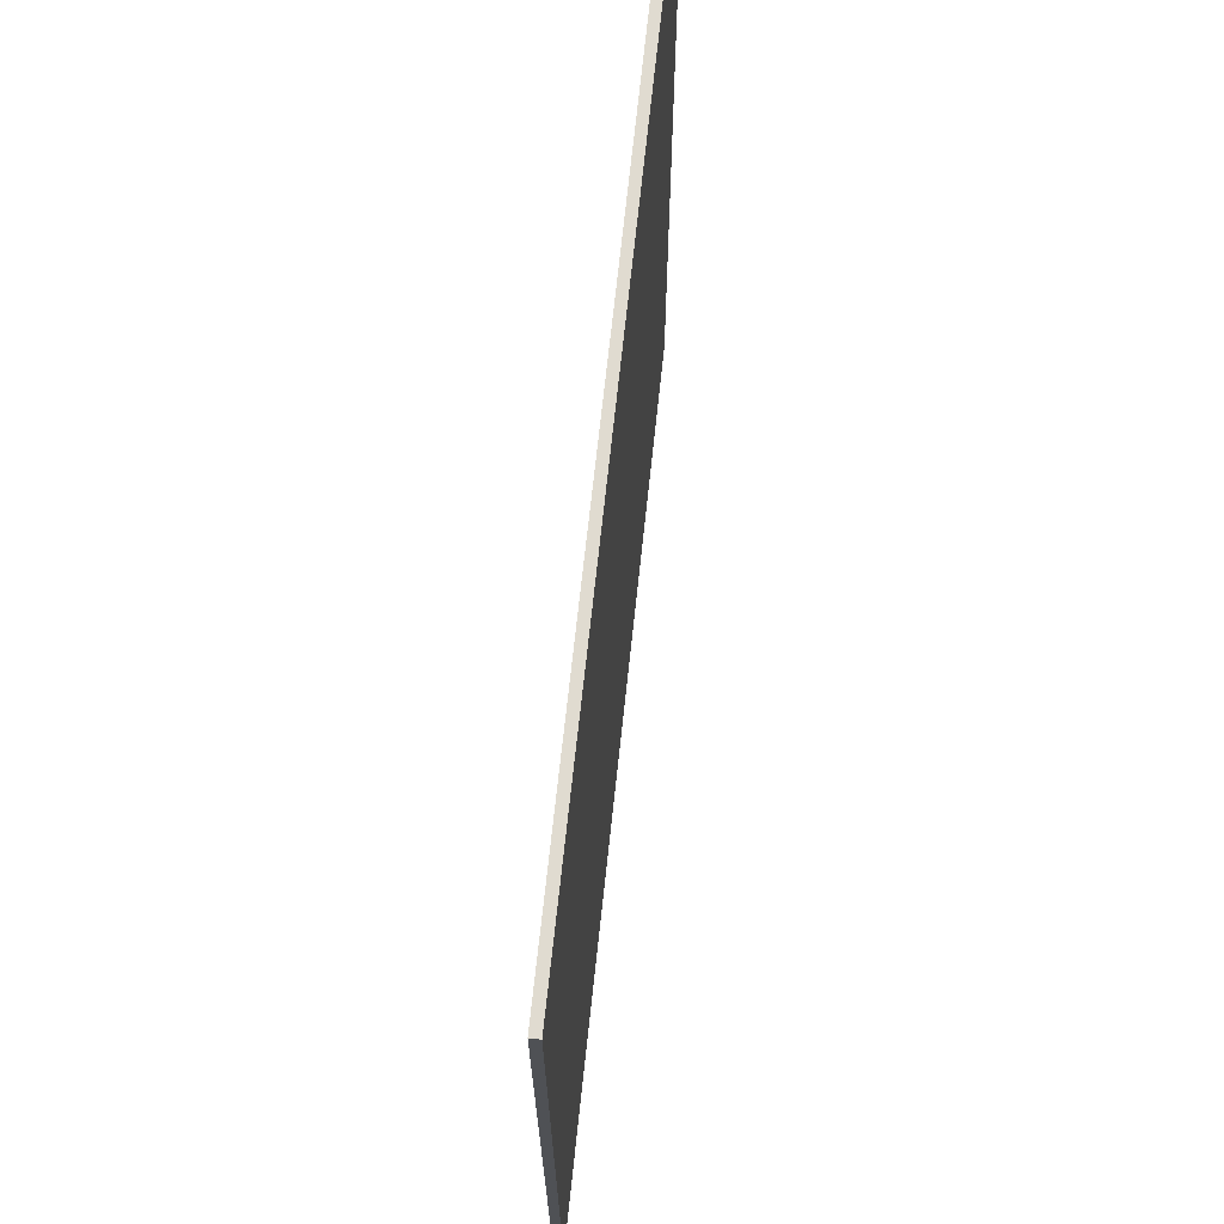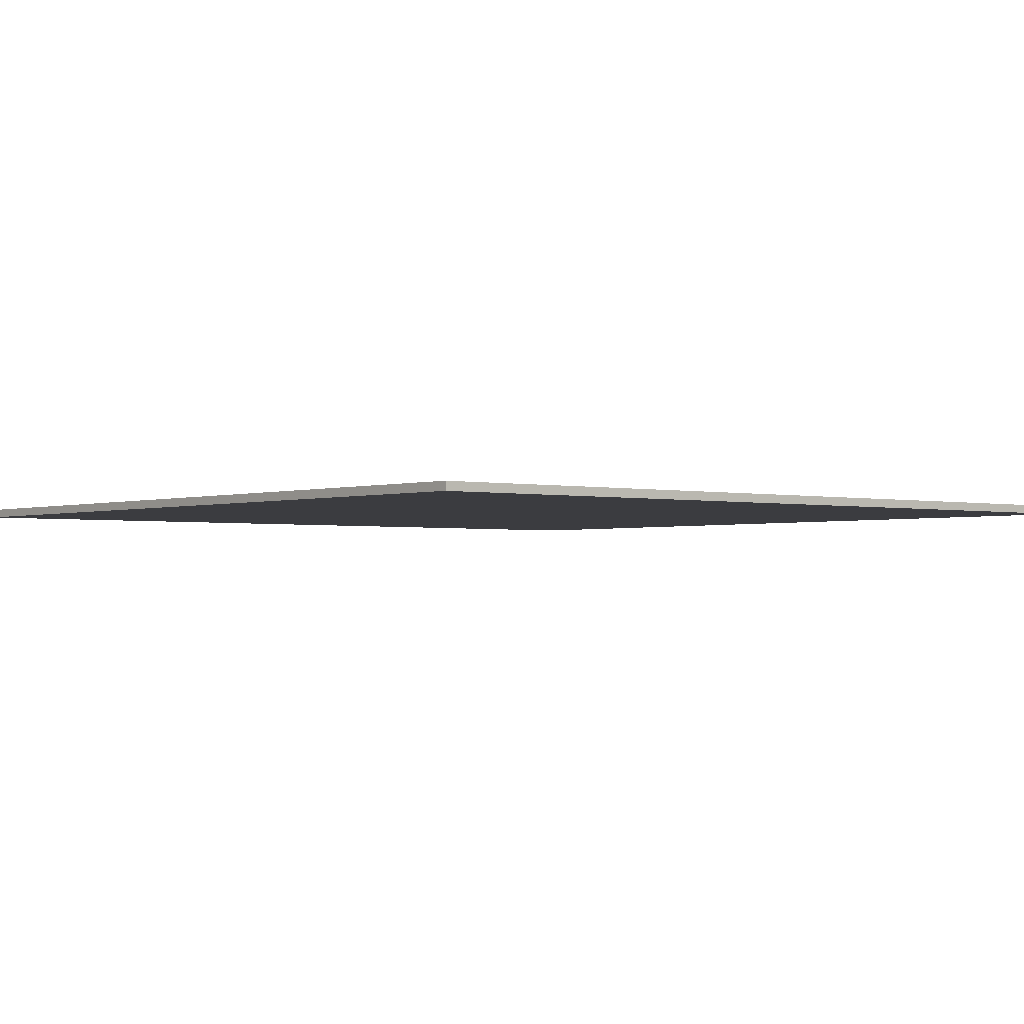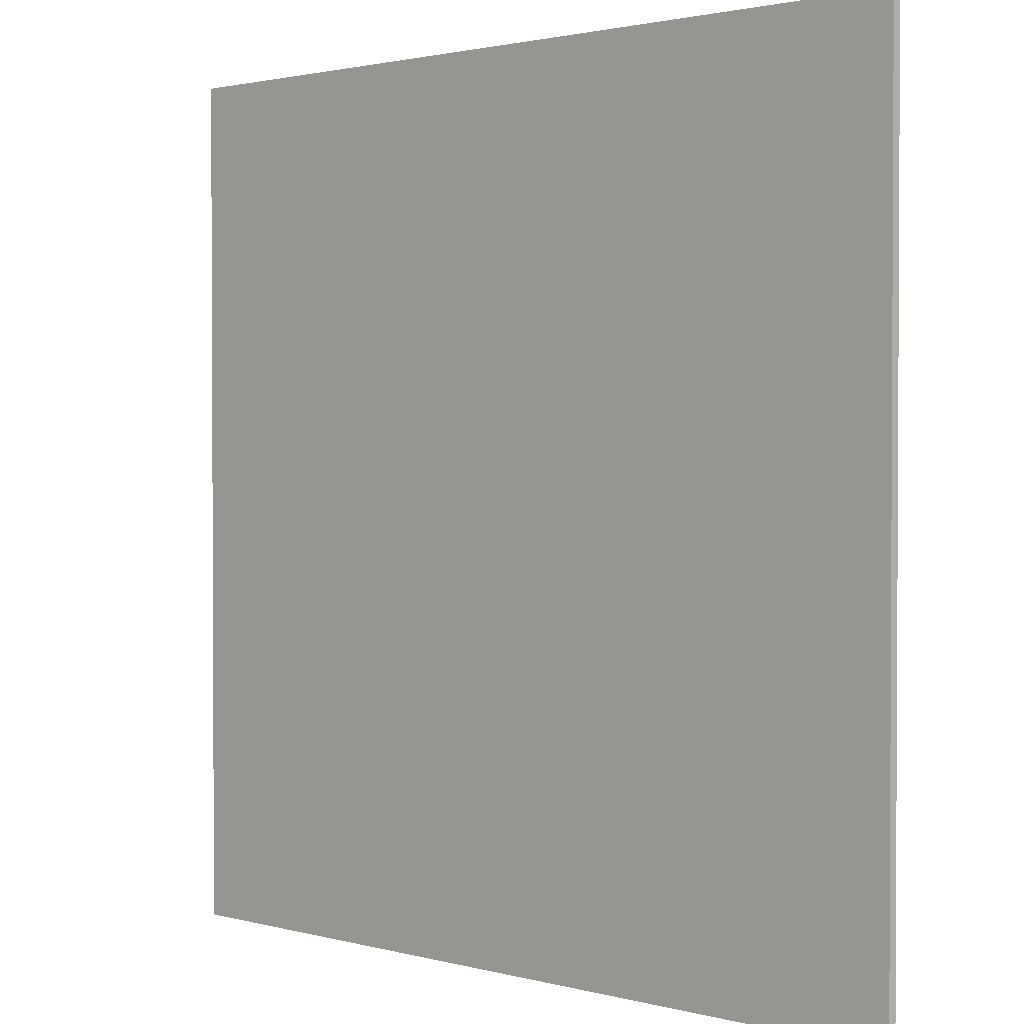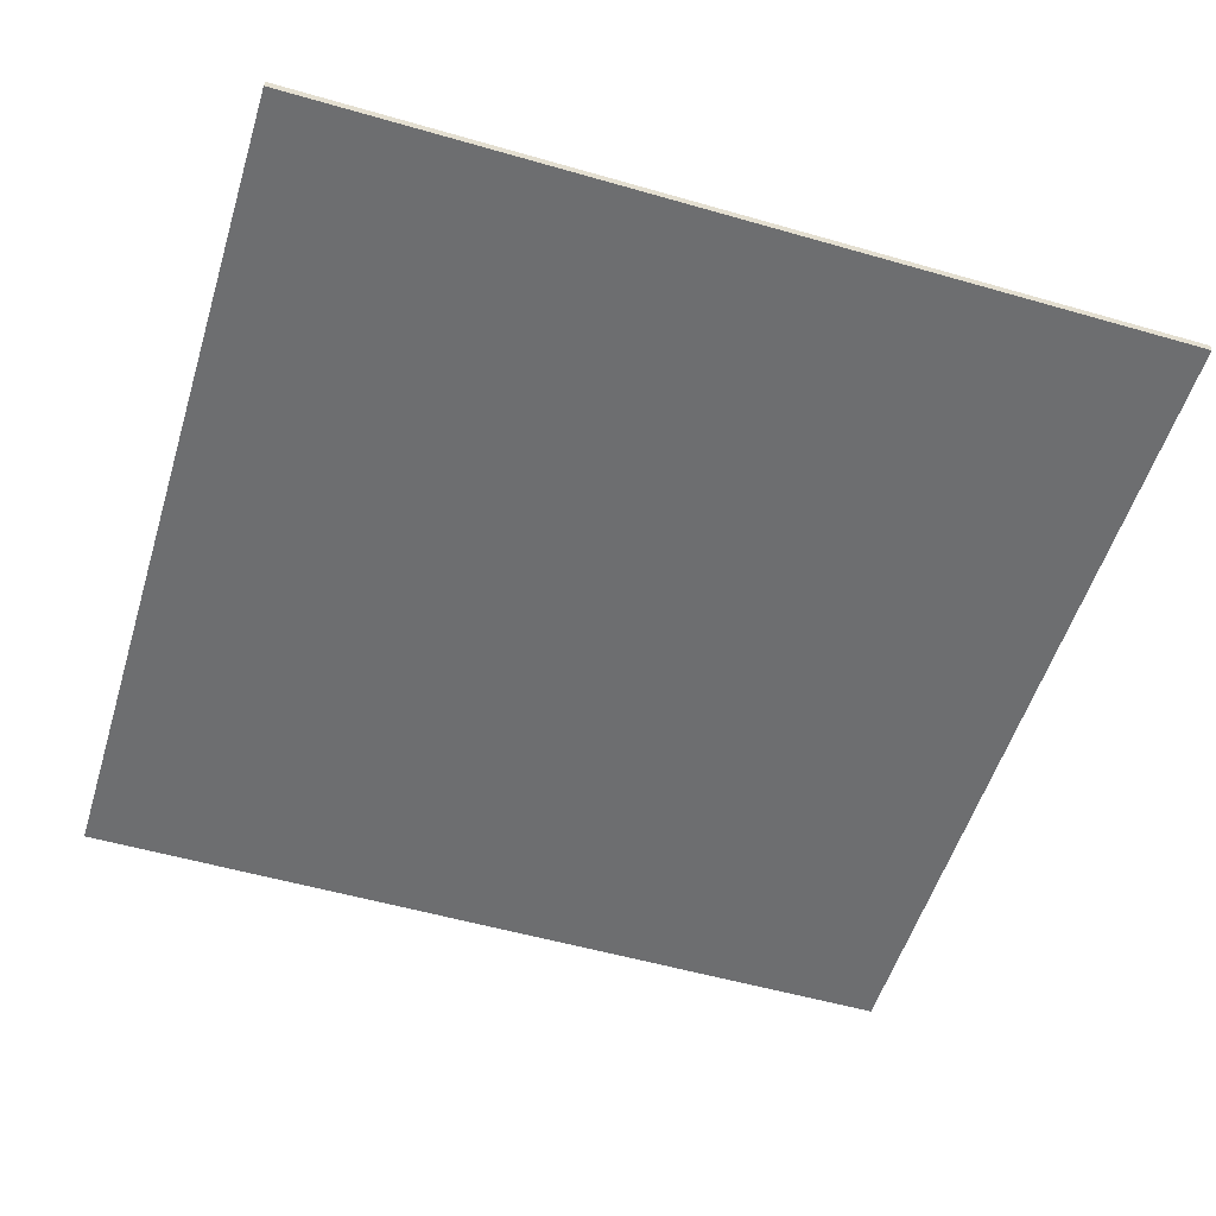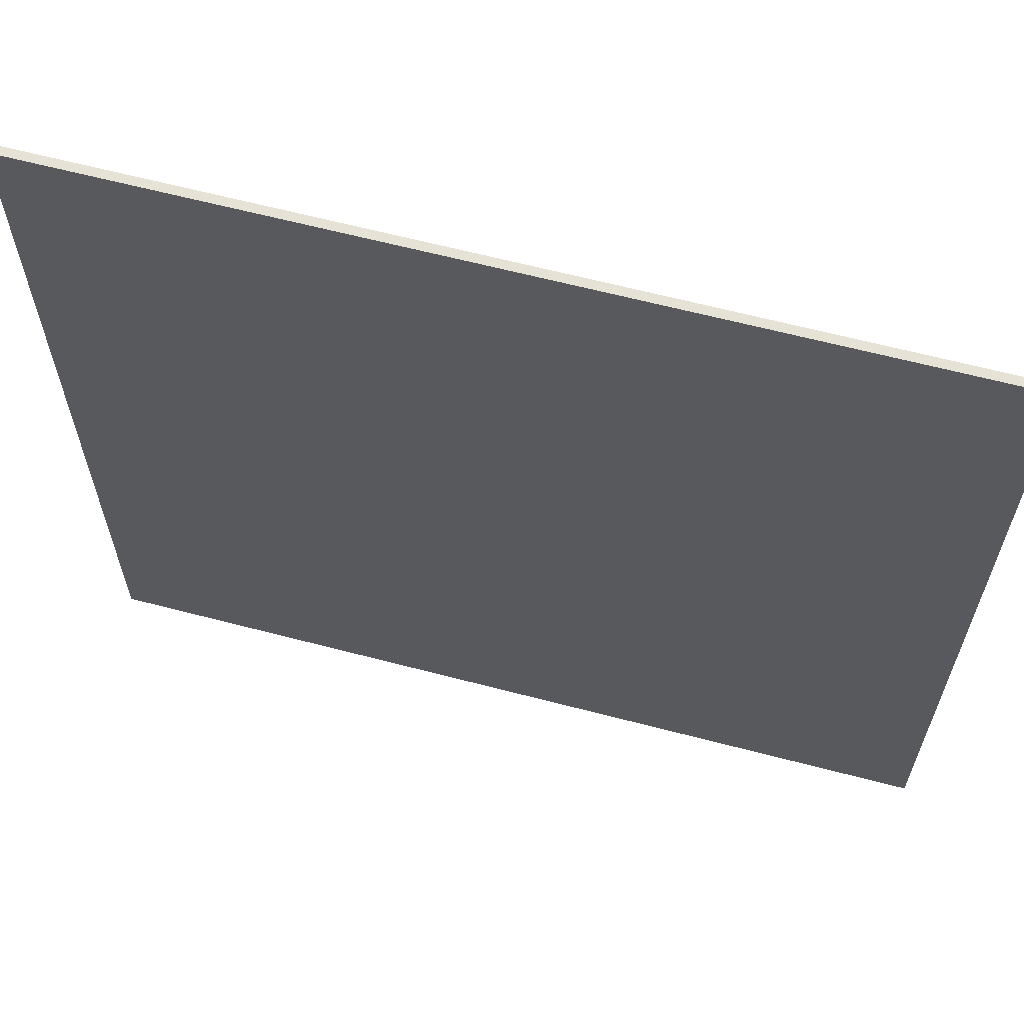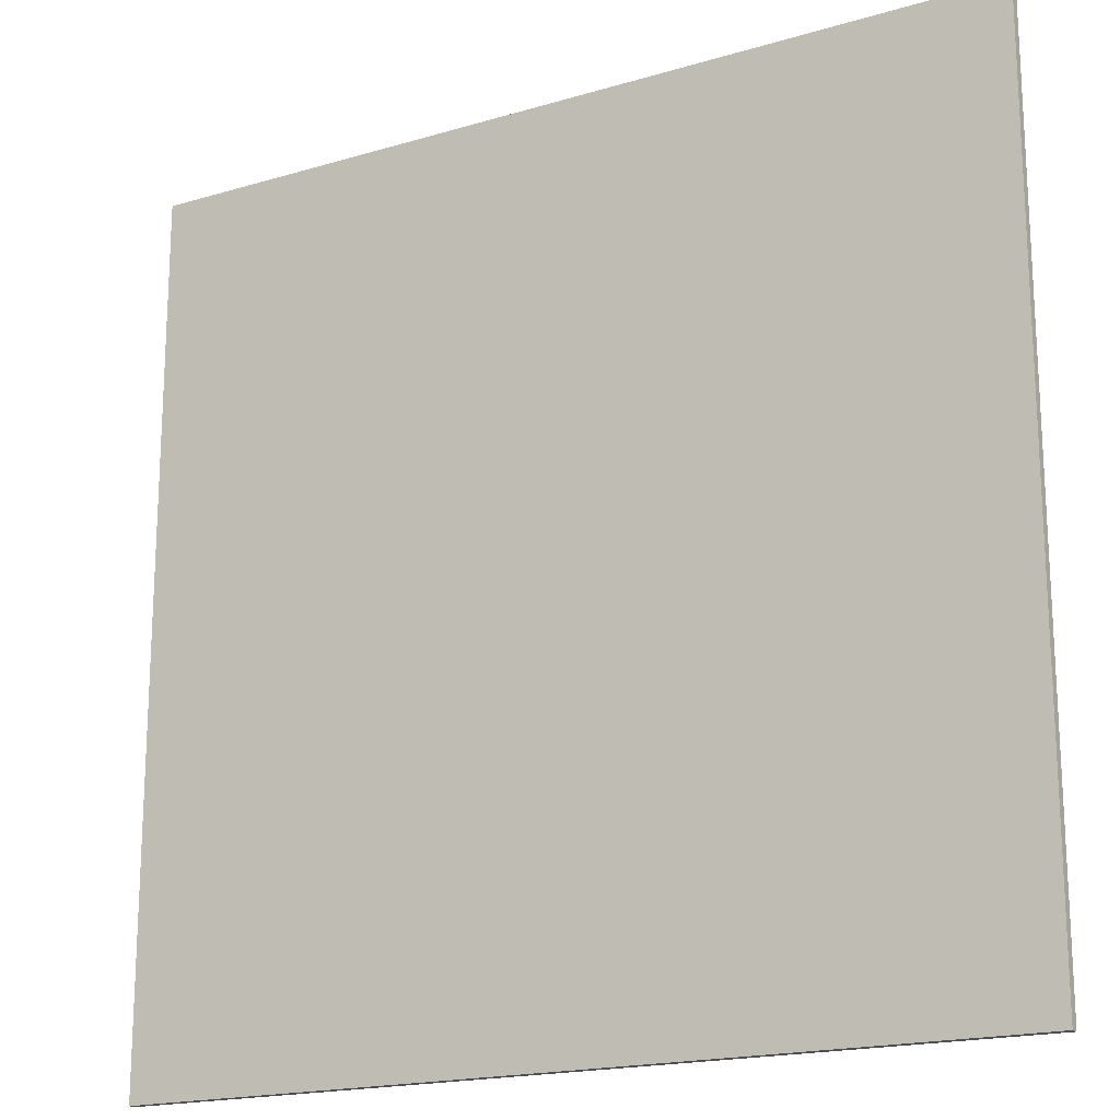
<metadata>
{"format":"obj","ext":"obj","renderer":"f3d","projection":"perspective","resolution":1024,"background":"white","views":[{"elev":69.8,"azim":96.1,"up":"+Z"},{"elev":-2.1,"azim":50.3,"up":"+Y"},{"elev":1.7,"azim":-135.9,"up":"+Z"},{"elev":-54.2,"azim":163.0,"up":"+Y"},{"elev":63.8,"azim":-165.2,"up":"+Z"},{"elev":-18.3,"azim":-150.0,"up":"+Z"}]}
</metadata>
<code>
o Cube
v -3 -0.06 3
v -3 0 3
v -3 -0.06 -3
v -3 -0 -3
v 3 -0.06 3
v 3 0 3
v 3 -0.06 -3
v 3 -0 -3
f 2 3 1
f 4 7 3
f 8 5 7
f 6 1 5
f 7 1 3
f 4 6 8
f 2 4 3
f 4 8 7
f 8 6 5
f 6 2 1
f 7 5 1
f 4 2 6

</code>
